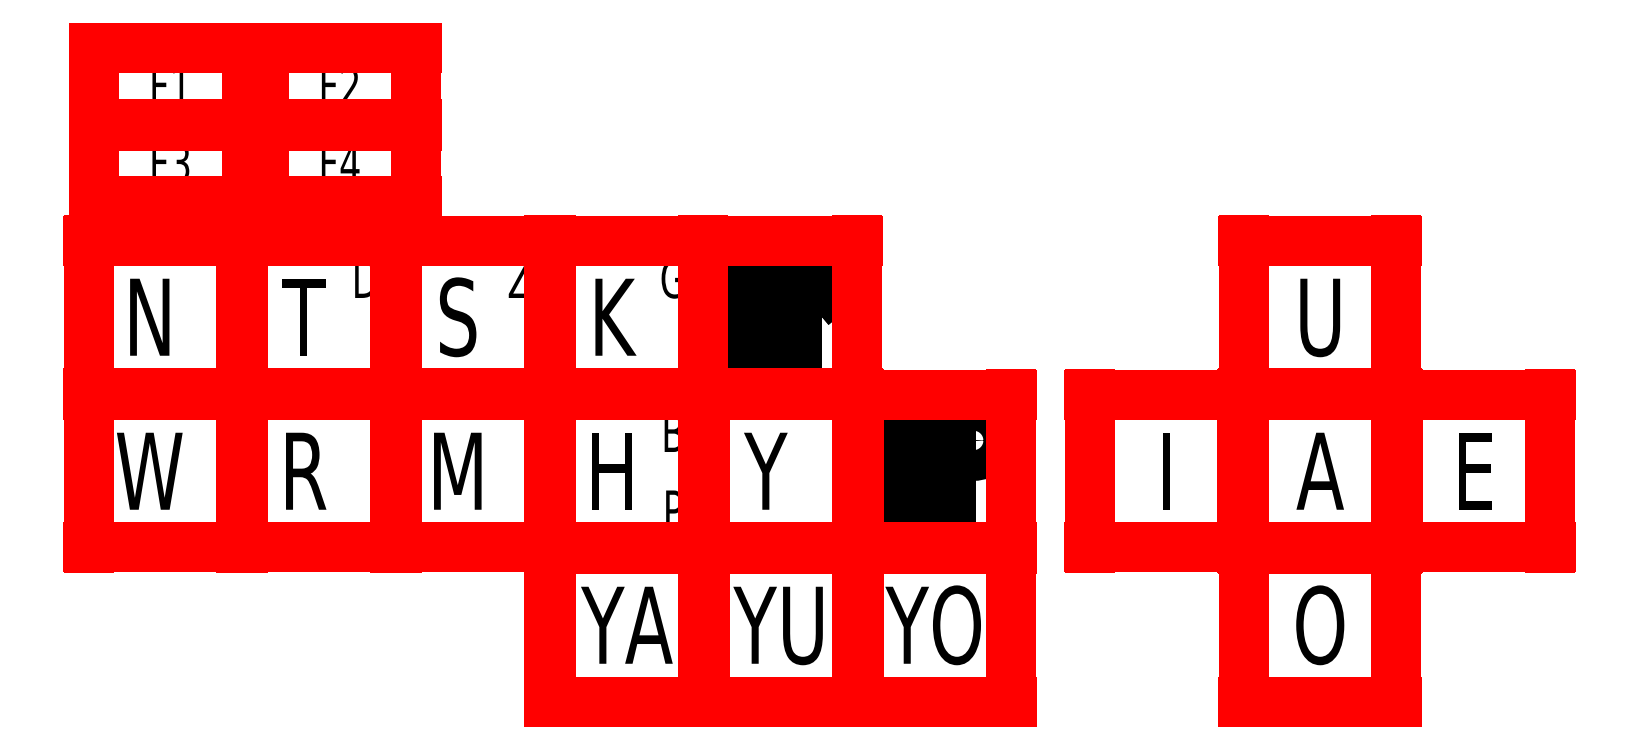
<metadata>
{"format":"dxf","ext":"dxf","renderer":"ezdxf+matplotlib","layout":"modelspace","background":"white","min_lineweight":24,"dpi":150}
</metadata>
<code>
0
SECTION
2
ENTITIES
0
LINE
8
Laser_Kana_Engrave
10
104.5
20
63.57
30
0
11
102.6
21
65.87
31
0
0
LINE
8
Laser_Kana_Engrave
10
102.6
20
65.87
30
0
11
103.4
21
66.52
31
0
0
LINE
8
Laser_Kana_Engrave
10
103.4
20
66.52
30
0
11
105.3
21
64.22
31
0
0
LINE
8
Laser_Kana_Engrave
10
105.3
20
64.22
30
0
11
104.5
21
63.57
31
0
0
LINE
8
Laser_Kana_Engrave
10
106.5
20
63.57
30
0
11
104.6
21
65.87
31
0
0
LINE
8
Laser_Kana_Engrave
10
104.6
20
65.87
30
0
11
105.4
21
66.52
31
0
0
LINE
8
Laser_Kana_Engrave
10
105.4
20
66.52
30
0
11
107.3
21
64.22
31
0
0
LINE
8
Laser_Kana_Engrave
10
107.3
20
64.22
30
0
11
106.5
21
63.57
31
0
0
LINE
8
Laser_Kana_Engrave
10
102
20
65
30
0
11
94
21
65
31
0
0
LINE
8
Laser_Kana_Engrave
10
94
20
65
30
0
11
94
21
55
31
0
0
LINE
8
Laser_Kana_Engrave
10
94
20
55
30
0
11
102
21
55
31
0
0
LINE
8
Laser_Kana_Engrave
10
102
20
55
30
0
11
102
21
65
31
0
0
LINE
8
Laser_Kana_Engrave
10
122
20
45
30
0
11
114
21
45
31
0
0
LINE
8
Laser_Kana_Engrave
10
114
20
45
30
0
11
114
21
35
31
0
0
LINE
8
Laser_Kana_Engrave
10
114
20
35
30
0
11
122
21
35
31
0
0
LINE
8
Laser_Kana_Engrave
10
122
20
35
30
0
11
122
21
45
31
0
0
CIRCLE
8
Laser_Kana_Engrave
10
125
20
44
30
0
40
2
0
CIRCLE
8
Laser_Kana_Engrave
10
125
20
44
30
0
40
1
0
LINE
8
Laser_Kana_Engrave
10
95
20
64
30
0
11
101
21
64
31
0
0
LINE
8
Laser_Kana_Engrave
10
101
20
64
30
0
11
101
21
56
31
0
0
LINE
8
Laser_Kana_Engrave
10
101
20
56
30
0
11
95
21
56
31
0
0
LINE
8
Laser_Kana_Engrave
10
95
20
56
30
0
11
95
21
64
31
0
0
LINE
8
Laser_Kana_Engrave
10
115
20
44
30
0
11
121
21
44
31
0
0
LINE
8
Laser_Kana_Engrave
10
121
20
44
30
0
11
121
21
36
31
0
0
LINE
8
Laser_Kana_Engrave
10
121
20
36
30
0
11
115
21
36
31
0
0
LINE
8
Laser_Kana_Engrave
10
115
20
36
30
0
11
115
21
44
31
0
0
MTEXT
8
Laser_Kana_Engrave
10
18
20
60
30
0
40
10
41
100
71
5
72
2
1
N
7
kochigothic
50
0
73
0
44
1
0
MTEXT
8
Laser_Kana_Engrave
10
18
20
40
30
0
40
10
41
100
71
5
72
2
1
W
7
kochigothic
50
0
73
0
44
1
0
MTEXT
8
Laser_Kana_Engrave
10
38
20
40
30
0
40
10
41
100
71
5
72
2
1
R
7
kochigothic
50
0
73
0
44
1
0
MTEXT
8
Laser_Kana_Engrave
10
38
20
60
30
0
40
10
41
100
71
5
72
2
1
T
7
kochigothic
50
0
73
0
44
1
0
MTEXT
8
Laser_Kana_Engrave
10
58
20
60
30
0
40
10
41
100
71
5
72
2
1
S
7
kochigothic
50
0
73
0
44
1
0
MTEXT
8
Laser_Kana_Engrave
10
58
20
40
30
0
40
10
41
100
71
5
72
2
1
M
7
kochigothic
50
0
73
0
44
1
0
MTEXT
8
Laser_Kana_Engrave
10
78
20
60
30
0
40
10
41
100
71
5
72
2
1
K
7
kochigothic
50
0
73
0
44
1
0
MTEXT
8
Laser_Kana_Engrave
10
78
20
40
30
0
40
10
41
100
71
5
72
2
1
H
7
kochigothic
50
0
73
0
44
1
0
MTEXT
8
Laser_Kana_Engrave
10
98
20
40
30
0
40
10
41
100
71
5
72
2
1
Y
7
kochigothic
50
0
73
0
44
1
0
MTEXT
8
Laser_Kana_Engrave
10
46
20
65
30
0
40
5
41
100
71
5
72
2
1
D
7
kochigothic
50
0
73
1
44
1
0
MTEXT
8
Laser_Kana_Engrave
10
66
20
65
30
0
40
5
41
100
71
5
72
2
1
Z
7
kochigothic
50
0
73
1
44
1
0
MTEXT
8
Laser_Kana_Engrave
10
86
20
65
30
0
40
5
41
100
71
5
72
2
1
G
7
kochigothic
50
0
73
1
44
1
0
MTEXT
8
Laser_Kana_Engrave
10
86
20
45
30
0
40
5
41
100
71
5
72
2
1
B
7
kochigothic
50
0
73
1
44
1
0
MTEXT
8
Laser_Kana_Engrave
10
86
20
35
30
0
40
5
41
100
71
5
72
2
1
P
7
kochigothic
50
0
73
1
44
1
0
MTEXT
8
Laser_Kana_Engrave
10
170
20
40
30
0
40
10
41
100
71
5
72
2
1
A
7
kochigothic
50
0
73
1
44
1
0
MTEXT
8
Laser_Kana_Engrave
10
150
20
40
30
0
40
10
41
100
71
5
72
2
1
I
7
kochigothic
50
0
73
1
44
1
0
MTEXT
8
Laser_Kana_Engrave
10
170
20
60
30
0
40
10
41
100
71
5
72
2
1
U
7
kochigothic
50
0
73
1
44
1
0
MTEXT
8
Laser_Kana_Engrave
10
190
20
40
30
0
40
10
41
100
71
5
72
2
1
E
7
kochigothic
50
0
73
1
44
1
0
MTEXT
8
Laser_Kana_Engrave
10
170
20
20
30
0
40
10
41
100
71
5
72
2
1
O
7
kochigothic
50
0
73
1
44
1
0
MTEXT
8
Laser_Kana_Engrave
10
80
20
20
30
0
40
10
41
100
71
5
72
2
1
YA
7
kochigothic
50
0
73
1
44
1
0
MTEXT
8
Laser_Kana_Engrave
10
100
20
20
30
0
40
10
41
100
71
5
72
2
1
YU
7
kochigothic
50
0
73
1
44
1
0
MTEXT
8
Laser_Kana_Engrave
10
120
20
20
30
0
40
10
41
100
71
5
72
2
1
YO
7
kochigothic
50
0
73
1
44
1
0
MTEXT
8
Laser_Kana_Engrave
10
20.7
20
80
30
0
40
5
41
100
71
5
72
2
1
F3
7
kochigothic
50
0
73
1
44
1
0
MTEXT
8
Laser_Kana_Engrave
10
20.7
20
90
30
0
40
5
41
100
71
5
72
2
1
F1
7
kochigothic
50
0
73
1
44
1
0
MTEXT
8
Laser_Kana_Engrave
10
42.7
20
80
30
0
40
5
41
100
71
5
72
2
1
F4
7
kochigothic
50
0
73
1
44
1
0
MTEXT
8
Laser_Kana_Engrave
10
42.7
20
90
30
0
40
5
41
100
71
5
72
2
1
F2
7
kochigothic
50
0
73
1
44
1
0
LINE
8
ButtonGuide
10
10
20
30
30
0
11
10
21
70
31
0
0
LINE
8
ButtonGuide
10
10
20
70
30
0
11
30
21
70
31
0
0
LINE
8
ButtonGuide
10
30
20
70
30
0
11
30
21
30
31
0
0
LINE
8
ButtonGuide
10
30
20
30
30
0
11
10
21
30
31
0
0
LINE
8
ButtonGuide
10
10
20
50
30
0
11
30
21
50
31
0
0
LINE
8
ButtonGuide
10
30
20
70
30
0
11
50
21
70
31
0
0
LINE
8
ButtonGuide
10
50
20
70
30
0
11
50
21
50
31
0
0
LINE
8
ButtonGuide
10
50
20
50
30
0
11
30
21
50
31
0
0
LINE
8
ButtonGuide
10
30
20
30
30
0
11
50
21
30
31
0
0
LINE
8
ButtonGuide
10
50
20
30
30
0
11
50
21
50
31
0
0
LINE
8
ButtonGuide
10
50
20
50
30
0
11
70
21
50
31
0
0
LINE
8
ButtonGuide
10
70
20
50
30
0
11
70
21
70
31
0
0
LINE
8
ButtonGuide
10
70
20
70
30
0
11
50
21
70
31
0
0
LINE
8
ButtonGuide
10
50
20
30
30
0
11
70
21
30
31
0
0
LINE
8
ButtonGuide
10
70
20
30
30
0
11
70
21
50
31
0
0
LINE
8
ButtonGuide
10
70
20
50
30
0
11
90
21
50
31
0
0
LINE
8
ButtonGuide
10
90
20
50
30
0
11
90
21
70
31
0
0
LINE
8
ButtonGuide
10
90
20
70
30
0
11
70
21
70
31
0
0
LINE
8
ButtonGuide
10
70
20
30
30
0
11
90
21
30
31
0
0
LINE
8
ButtonGuide
10
90
20
30
30
0
11
90
21
50
31
0
0
LINE
8
ButtonGuide
10
90
20
50
30
0
11
110
21
50
31
0
0
LINE
8
ButtonGuide
10
110
20
50
30
0
11
110
21
70
31
0
0
LINE
8
ButtonGuide
10
110
20
70
30
0
11
90
21
70
31
0
0
LINE
8
ButtonGuide
10
90
20
30
30
0
11
130
21
30
31
0
0
LINE
8
ButtonGuide
10
130
20
30
30
0
11
130
21
50
31
0
0
LINE
8
ButtonGuide
10
130
20
50
30
0
11
110
21
50
31
0
0
LINE
8
ButtonGuide
10
110
20
50
30
0
11
110
21
30
31
0
0
LINE
8
ButtonGuide
10
200
20
50
30
0
11
200
21
30
31
0
0
LINE
8
ButtonGuide
10
200
20
30
30
0
11
180
21
30
31
0
0
LINE
8
ButtonGuide
10
180
20
30
30
0
11
180
21
50
31
0
0
LINE
8
ButtonGuide
10
180
20
50
30
0
11
160
21
50
31
0
0
LINE
8
ButtonGuide
10
160
20
50
30
0
11
160
21
30
31
0
0
LINE
8
ButtonGuide
10
160
20
30
30
0
11
140
21
30
31
0
0
LINE
8
ButtonGuide
10
140
20
30
30
0
11
140
21
50
31
0
0
LINE
8
ButtonGuide
10
140
20
50
30
0
11
160
21
50
31
0
0
LINE
8
ButtonGuide
10
160
20
50
30
0
11
160
21
70
31
0
0
LINE
8
ButtonGuide
10
160
20
70
30
0
11
180
21
70
31
0
0
LINE
8
ButtonGuide
10
180
20
70
30
0
11
180
21
50
31
0
0
LINE
8
ButtonGuide
10
180
20
50
30
0
11
200
21
50
31
0
0
LINE
8
ButtonGuide
10
160
20
30
30
0
11
160
21
10
31
0
0
LINE
8
ButtonGuide
10
160
20
10
30
0
11
180
21
10
31
0
0
LINE
8
ButtonGuide
10
180
20
10
30
0
11
180
21
30
31
0
0
LINE
8
ButtonGuide
10
180
20
30
30
0
11
160
21
30
31
0
0
LINE
8
ButtonGuide
10
130
20
30
30
0
11
130
21
10
31
0
0
LINE
8
ButtonGuide
10
130
20
10
30
0
11
70
21
10
31
0
0
LINE
8
ButtonGuide
10
70
20
10
30
0
11
70
21
30
31
0
0
LINE
8
ButtonGuide
10
90
20
30
30
0
11
90
21
10
31
0
0
LINE
8
ButtonGuide
10
110
20
30
30
0
11
110
21
10
31
0
0
LINE
8
ButtonGuide
10
30.7
20
75
30
0
11
10.7
21
75
31
0
0
LINE
8
ButtonGuide
10
10.7
20
75
30
0
11
10.7
21
85
31
0
0
LINE
8
ButtonGuide
10
30.7
20
75
30
0
11
30.7
21
85
31
0
0
LINE
8
ButtonGuide
10
30.7
20
85
30
0
11
10.7
21
85
31
0
0
LINE
8
ButtonGuide
10
30.7
20
95
30
0
11
10.7
21
95
31
0
0
LINE
8
ButtonGuide
10
30.7
20
95
30
0
11
30.7
21
85
31
0
0
LINE
8
ButtonGuide
10
10.7
20
95
30
0
11
10.7
21
85
31
0
0
LINE
8
ButtonGuide
10
10.7
20
85
30
0
11
30.7
21
85
31
0
0
LINE
8
ButtonGuide
10
32.7
20
75
30
0
11
52.7
21
75
31
0
0
LINE
8
ButtonGuide
10
32.7
20
75
30
0
11
32.7
21
85
31
0
0
LINE
8
ButtonGuide
10
52.7
20
75
30
0
11
52.7
21
85
31
0
0
LINE
8
ButtonGuide
10
52.7
20
85
30
0
11
32.7
21
85
31
0
0
LINE
8
ButtonGuide
10
32.7
20
95
30
0
11
52.7
21
95
31
0
0
LINE
8
ButtonGuide
10
32.7
20
95
30
0
11
32.7
21
85
31
0
0
LINE
8
ButtonGuide
10
52.7
20
95
30
0
11
52.7
21
85
31
0
0
LINE
8
ButtonGuide
10
32.7
20
85
30
0
11
52.7
21
85
31
0
0
LINE
8
Laser-Cut
10
32.7
20
94.9
30
0
11
52.7
21
94.9
31
0
0
LINE
8
Laser-Cut
10
32.8
20
95
30
0
11
32.8
21
85
31
0
0
LINE
8
Laser-Cut
10
52.7
20
85.1
30
0
11
32.7
21
85.1
31
0
0
LINE
8
Laser-Cut
10
52.6
20
95
30
0
11
52.6
21
85
31
0
0
LINE
8
Laser-Cut
10
52.6
20
75
30
0
11
52.6
21
85
31
0
0
LINE
8
Laser-Cut
10
52.7
20
84.9
30
0
11
32.7
21
84.9
31
0
0
LINE
8
Laser-Cut
10
32.8
20
75
30
0
11
32.8
21
85
31
0
0
LINE
8
Laser-Cut
10
30.6
20
75
30
0
11
30.6
21
85
31
0
0
LINE
8
Laser-Cut
10
30.7
20
84.9
30
0
11
10.7
21
84.9
31
0
0
LINE
8
Laser-Cut
10
30.7
20
85.1
30
0
11
10.7
21
85.1
31
0
0
LINE
8
Laser-Cut
10
30.6
20
95
30
0
11
30.6
21
85
31
0
0
LINE
8
Laser-Cut
10
30.7
20
94.9
30
0
11
10.7
21
94.9
31
0
0
LINE
8
Laser-Cut
10
32.7
20
75.1
30
0
11
52.7
21
75.1
31
0
0
LINE
8
Laser-Cut
10
30.7
20
75.1
30
0
11
10.7
21
75.1
31
0
0
LINE
8
Laser-Cut
10
10.8
20
75
30
0
11
10.8
21
85
31
0
0
LINE
8
Laser-Cut
10
10.8
20
95
30
0
11
10.8
21
85
31
0
0
LINE
8
Laser-Cut
10
10
20
69.9
30
0
11
30
21
69.9
31
0
0
LINE
8
Laser-Cut
10
29.9
20
70
30
0
11
29.9
21
30
31
0
0
LINE
8
Laser-Cut
10
30
20
69.9
30
0
11
50
21
69.9
31
0
0
LINE
8
Laser-Cut
10
30.1
20
70
30
0
11
30.1
21
30
31
0
0
LINE
8
Laser-Cut
10
10.1
20
30
30
0
11
10.1
21
70
31
0
0
LINE
8
Laser-Cut
10
10
20
49.9
30
0
11
30
21
49.9
31
0
0
LINE
8
Laser-Cut
10
10
20
50.1
30
0
11
30
21
50.1
31
0
0
LINE
8
Laser-Cut
10
50
20
49.9
30
0
11
30
21
49.9
31
0
0
LINE
8
Laser-Cut
10
50
20
50.1
30
0
11
30
21
50.1
31
0
0
LINE
8
Laser-Cut
10
50
20
49.9
30
0
11
70
21
49.9
31
0
0
LINE
8
Laser-Cut
10
50
20
50.1
30
0
11
70
21
50.1
31
0
0
LINE
8
Laser-Cut
10
49.9
20
70
30
0
11
49.9
21
50
31
0
0
LINE
8
Laser-Cut
10
50.1
20
70
30
0
11
50.1
21
50
31
0
0
LINE
8
Laser-Cut
10
50.1
20
30
30
0
11
50.1
21
50
31
0
0
LINE
8
Laser-Cut
10
49.9
20
30
30
0
11
49.9
21
50
31
0
0
LINE
8
Laser-Cut
10
69.9
20
30
30
0
11
69.9
21
50
31
0
0
LINE
8
Laser-Cut
10
70.1
20
30
30
0
11
70.1
21
50
31
0
0
LINE
8
Laser-Cut
10
70
20
49.9
30
0
11
90
21
49.9
31
0
0
LINE
8
Laser-Cut
10
70
20
50.1
30
0
11
90
21
50.1
31
0
0
LINE
8
Laser-Cut
10
70.1
20
50
30
0
11
70.1
21
70
31
0
0
LINE
8
Laser-Cut
10
69.9
20
50
30
0
11
69.9
21
70
31
0
0
LINE
8
Laser-Cut
10
70
20
69.9
30
0
11
50
21
69.9
31
0
0
LINE
8
Laser-Cut
10
90
20
69.9
30
0
11
70
21
69.9
31
0
0
LINE
8
Laser-Cut
10
89.9
20
50
30
0
11
89.9
21
70
31
0
0
LINE
8
Laser-Cut
10
89.9
20
30
30
0
11
89.9
21
50
31
0
0
LINE
8
Laser-Cut
10
109.9
20
50
30
0
11
109.9
21
70
31
0
0
LINE
8
Laser-Cut
10
110
20
69.9
30
0
11
90
21
69.9
31
0
0
LINE
8
Laser-Cut
10
90
20
50.1
30
0
11
110
21
50.1
31
0
0
LINE
8
Laser-Cut
10
90
20
49.9
30
0
11
110
21
49.9
31
0
0
LINE
8
Laser-Cut
10
109.9
20
50
30
0
11
109.9
21
30
31
0
0
LINE
8
Laser-Cut
10
110.1
20
50
30
0
11
110.1
21
30
31
0
0
LINE
8
Laser-Cut
10
130
20
49.9
30
0
11
110
21
49.9
31
0
0
LINE
8
Laser-Cut
10
90.1
20
30
30
0
11
90.1
21
50
31
0
0
LINE
8
Laser-Cut
10
90
20
29.9
30
0
11
130
21
29.9
31
0
0
LINE
8
Laser-Cut
10
90
20
30.1
30
0
11
130
21
30.1
31
0
0
LINE
8
Laser-Cut
10
70
20
29.9
30
0
11
90
21
29.9
31
0
0
LINE
8
Laser-Cut
10
70
20
30.1
30
0
11
90
21
30.1
31
0
0
LINE
8
Laser-Cut
10
50
20
30.1
30
0
11
70
21
30.1
31
0
0
LINE
8
Laser-Cut
10
69.9
20
10
30
0
11
69.9
21
30
31
0
0
LINE
8
Laser-Cut
10
70.1
20
10
30
0
11
70.1
21
30
31
0
0
LINE
8
Laser-Cut
10
89.9
20
30
30
0
11
89.9
21
10
31
0
0
LINE
8
Laser-Cut
10
90.1
20
30
30
0
11
90.1
21
10
31
0
0
LINE
8
Laser-Cut
10
109.9
20
30
30
0
11
109.9
21
10
31
0
0
LINE
8
Laser-Cut
10
110.1
20
30
30
0
11
110.1
21
10
31
0
0
LINE
8
Laser-Cut
10
130
20
10.1
30
0
11
70
21
10.1
31
0
0
LINE
8
Laser-Cut
10
129.9
20
30
30
0
11
129.9
21
10
31
0
0
LINE
8
Laser-Cut
10
129.9
20
30
30
0
11
129.9
21
50
31
0
0
LINE
8
Laser-Cut
10
30
20
30.1
30
0
11
10
21
30.1
31
0
0
LINE
8
Laser-Cut
10
30
20
30.1
30
0
11
50
21
30.1
31
0
0
LINE
8
Laser-Cut
10
160
20
30.1
30
0
11
140
21
30.1
31
0
0
LINE
8
Laser-Cut
10
159.9
20
50
30
0
11
159.9
21
30
31
0
0
LINE
8
Laser-Cut
10
180
20
30.1
30
0
11
160
21
30.1
31
0
0
LINE
8
Laser-Cut
10
160.1
20
50
30
0
11
160.1
21
30
31
0
0
LINE
8
Laser-Cut
10
160.1
20
30
30
0
11
160.1
21
10
31
0
0
LINE
8
Laser-Cut
10
200
20
30.1
30
0
11
180
21
30.1
31
0
0
LINE
8
Laser-Cut
10
179.9
20
10
30
0
11
179.9
21
30
31
0
0
LINE
8
Laser-Cut
10
180
20
29.9
30
0
11
160
21
29.9
31
0
0
LINE
8
Laser-Cut
10
179.9
20
30
30
0
11
179.9
21
50
31
0
0
LINE
8
Laser-Cut
10
180.1
20
30
30
0
11
180.1
21
50
31
0
0
LINE
8
Laser-Cut
10
199.9
20
50
30
0
11
199.9
21
30
31
0
0
LINE
8
Laser-Cut
10
180
20
49.9
30
0
11
200
21
49.9
31
0
0
LINE
8
Laser-Cut
10
180
20
49.9
30
0
11
160
21
49.9
31
0
0
LINE
8
Laser-Cut
10
180
20
50.1
30
0
11
160
21
50.1
31
0
0
LINE
8
Laser-Cut
10
179.9
20
70
30
0
11
179.9
21
50
31
0
0
LINE
8
Laser-Cut
10
160.1
20
50
30
0
11
160.1
21
70
31
0
0
LINE
8
Laser-Cut
10
140
20
49.9
30
0
11
160
21
49.9
31
0
0
LINE
8
Laser-Cut
10
140.1
20
30
30
0
11
140.1
21
50
31
0
0
LINE
8
Laser-Cut
10
160
20
69.9
30
0
11
180
21
69.9
31
0
0
LINE
8
Laser-Cut
10
160
20
10.1
30
0
11
180
21
10.1
31
0
0
ENDSEC
0
EOF

</code>
